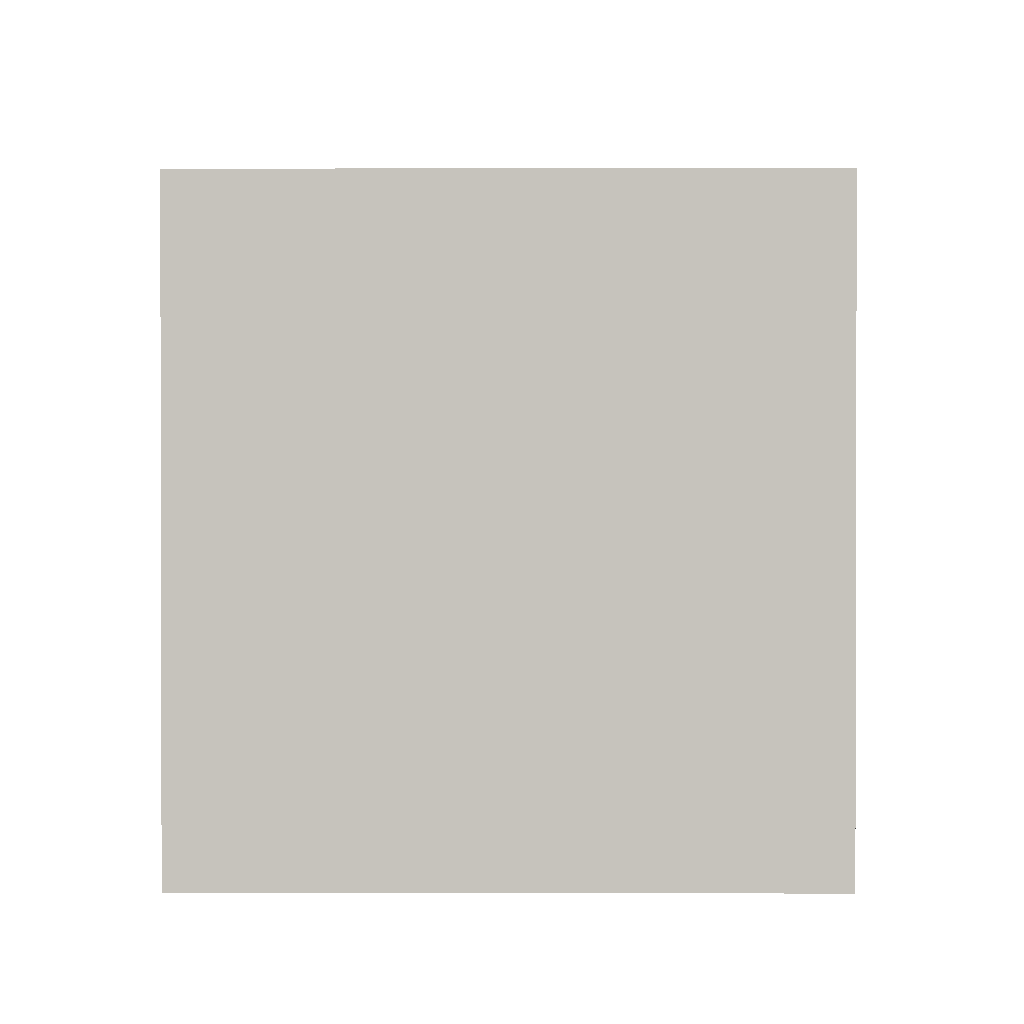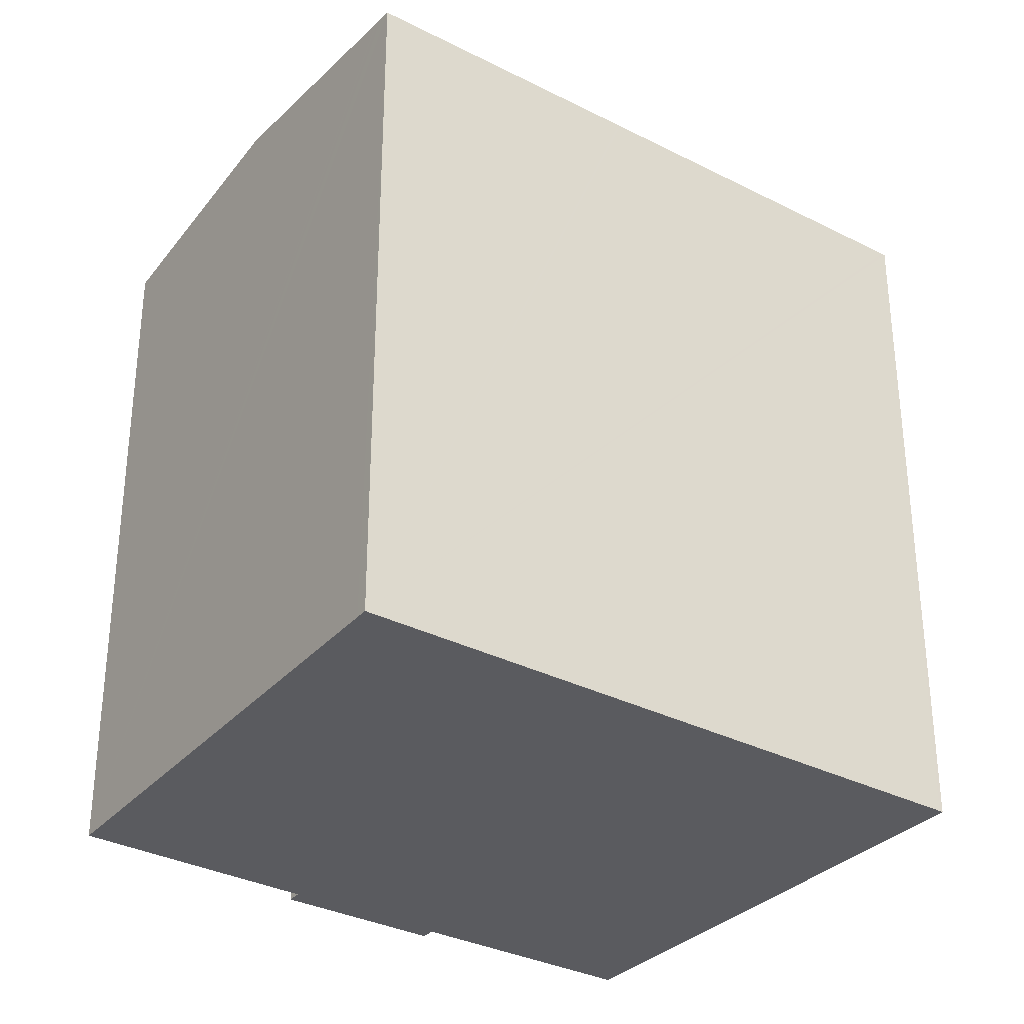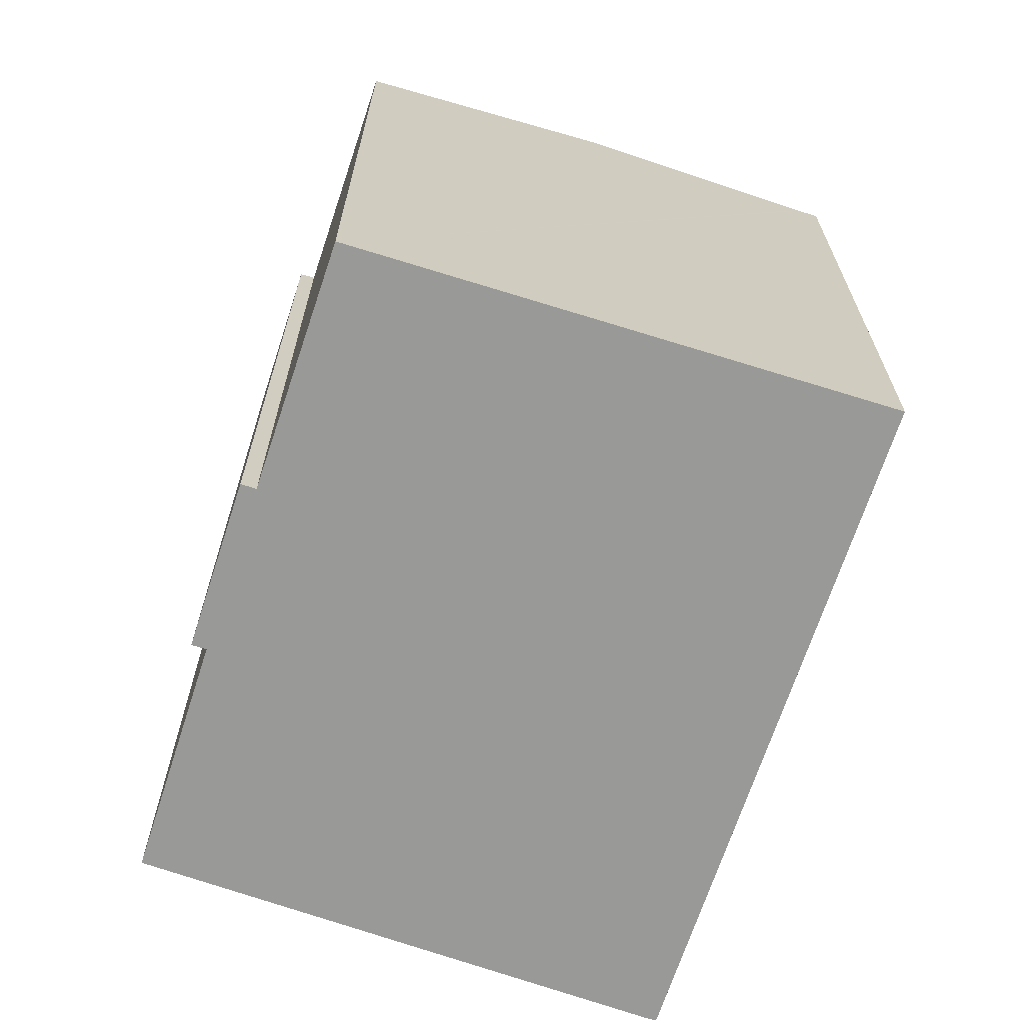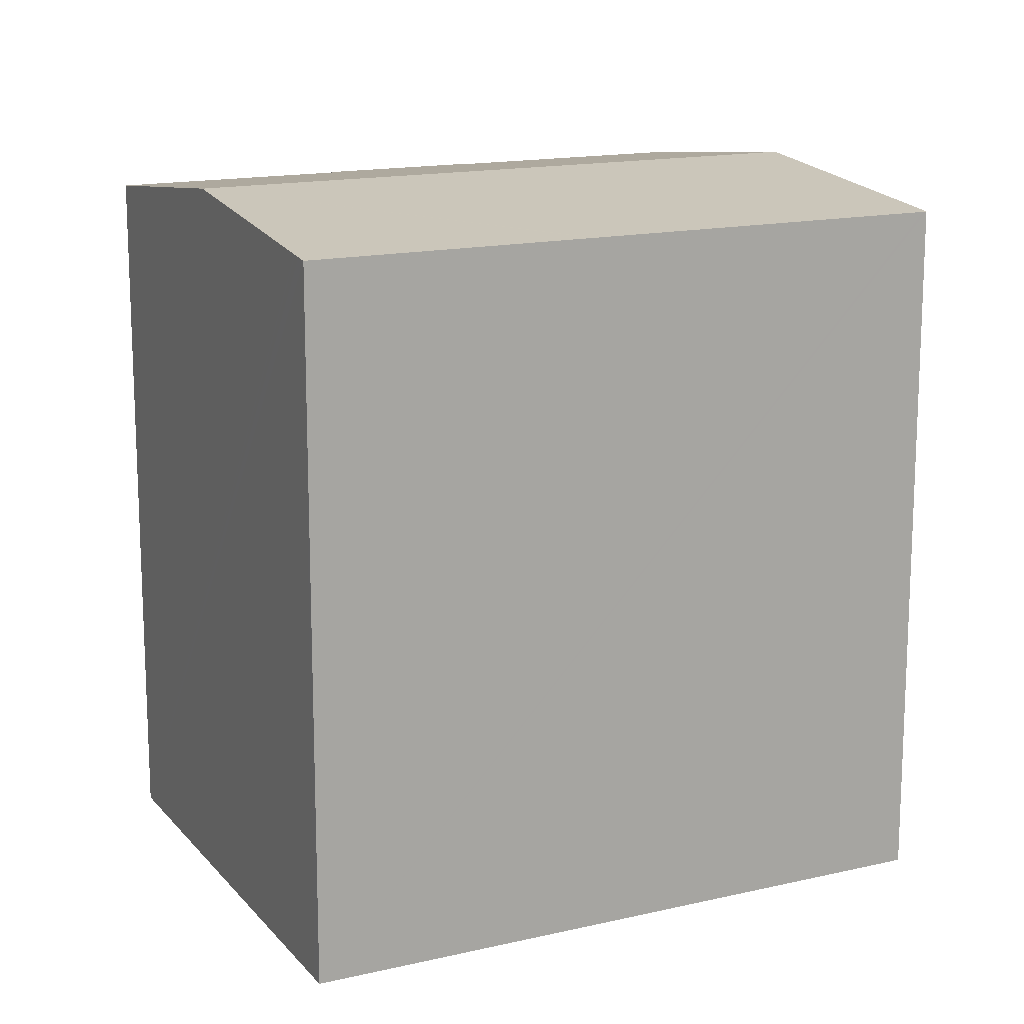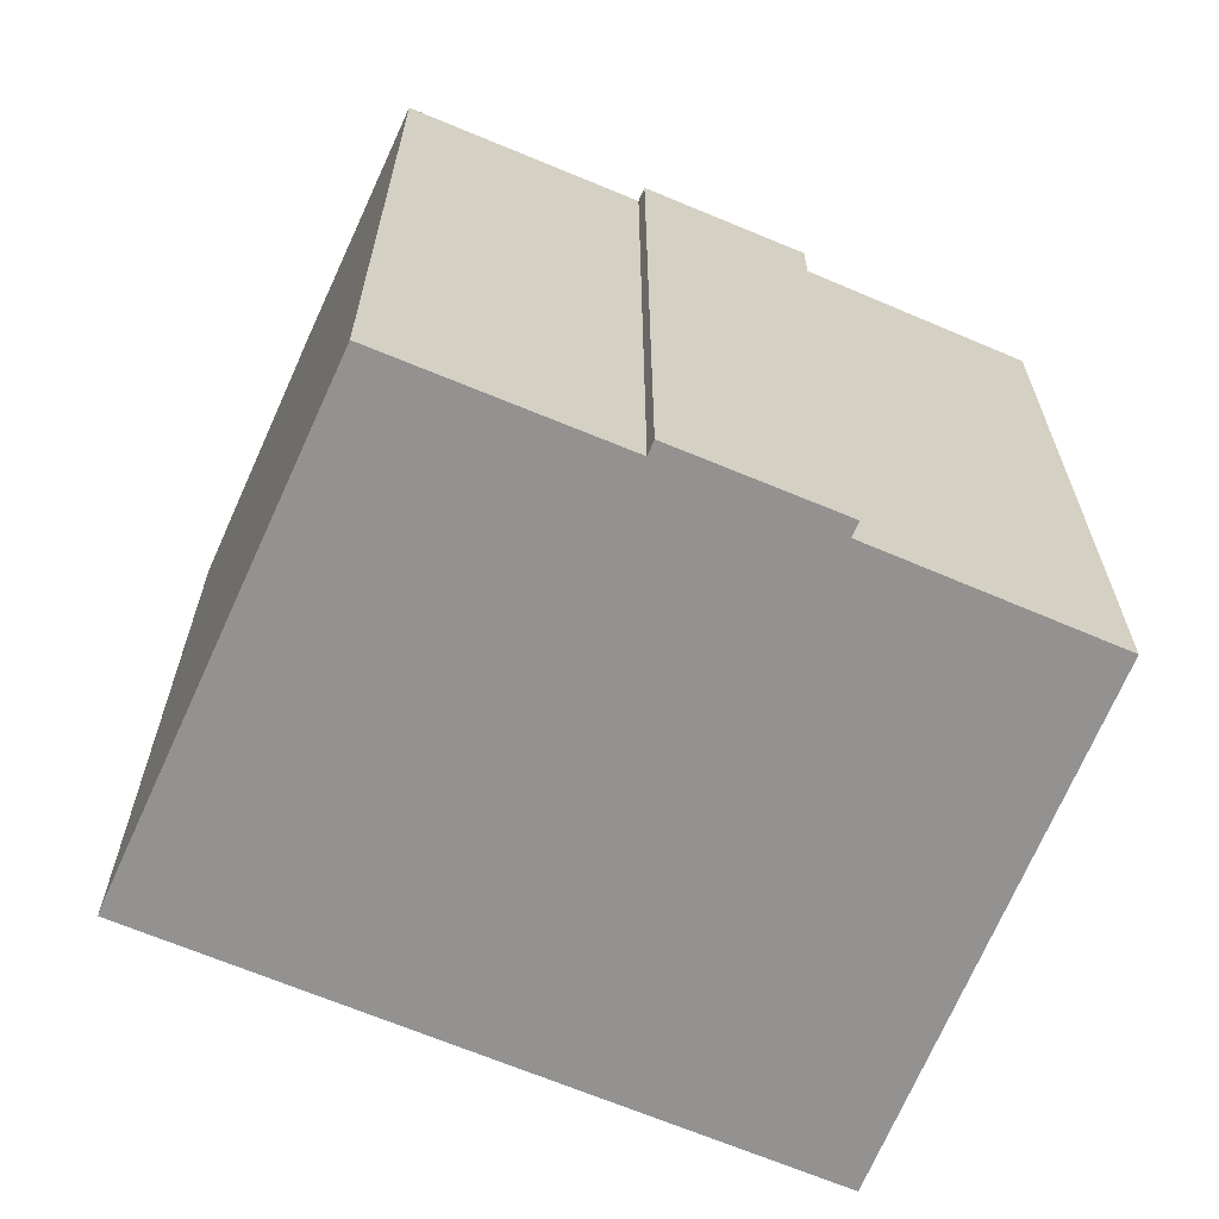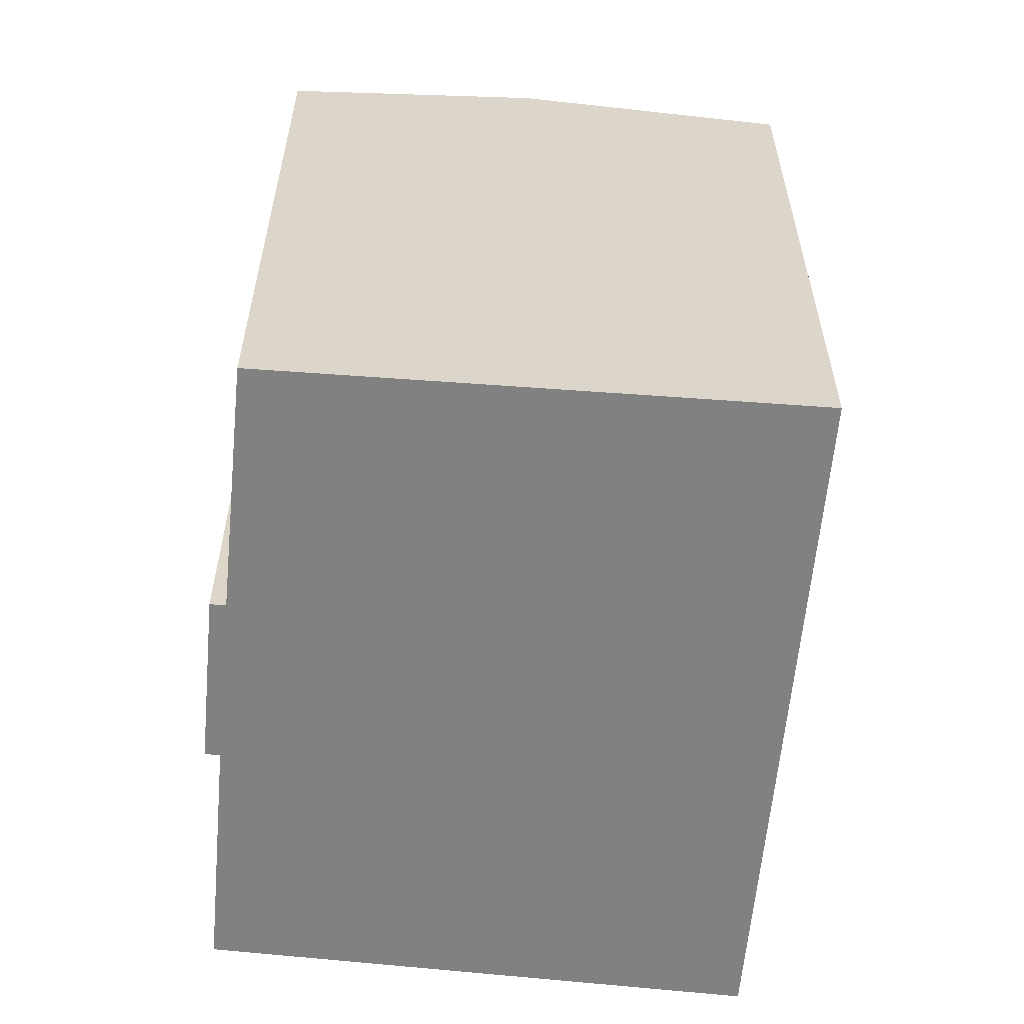
<metadata>
{"format":"obj","ext":"obj","renderer":"f3d","projection":"perspective","resolution":1024,"background":"white","views":[{"elev":0.8,"azim":33.9,"up":"+Y"},{"elev":-33.0,"azim":-1.8,"up":"+Y"},{"elev":-68.8,"azim":-74.9,"up":"+Y"},{"elev":15.2,"azim":6.8,"up":"+Y"},{"elev":-66.5,"azim":-169.7,"up":"+Y"},{"elev":-60.5,"azim":-61.9,"up":"+Y"}]}
</metadata>
<code>
v  17.71 18.75 -3.736
v  0 18.02 1.103e-15
v  3.54 18.75 5.593
v  5.225 18.02 -3.473
v  5.011 17.97 -3.805
v  8.839 18.02 -5.847
v  13.95 18.02 -9.162
v  8.634 17.97 -6.167
v  21.6 17.99 1.886
v  21.61 17.97 2.115
v  21.7 17.97 2.058
v  21.47 18.02 1.702
v  15.07 17.97 6.42
v  20.05 18.29 -0.352
v  13.61 17.97 7.384
v  13.56 17.97 7.418
v  7.303 17.97 11.54
v  7.025 18.03 11.1
v  7.13 18.01 11.26
v  6.992 18.04 11.04
v  7.303 -7.064e-16 11.54
v  21.61 -1.295e-16 2.115
v  21.7 -1.26e-16 2.058
v  13.61 -4.521e-16 7.384
v  13.56 -4.542e-16 7.418
v  15.07 -3.931e-16 6.42
v  21.6 -1.155e-16 1.886
v  13.95 5.61e-16 -9.162
v  20.05 2.155e-17 -0.352
v  21.47 -1.042e-16 1.702
v  17.71 2.288e-16 -3.736
v  8.839 3.58e-16 -5.847
v  8.634 3.776e-16 -6.167
v  5.011 2.33e-16 -3.805
v  0 0 0
v  5.225 2.127e-16 -3.473
v  3.54 -3.425e-16 5.593
v  7.13 -6.897e-16 11.26
v  6.992 -6.763e-16 11.04
v  7.025 -6.795e-16 11.1
g defaultobject
f 1 2 3
f 2 1 4
f 4 1 5
f 5 1 6
f 6 1 7
f 8 5 6
f 9 10 11
f 10 9 12
f 10 12 13
f 13 12 14
f 13 14 1
f 13 1 3
f 13 3 15
f 15 3 16
f 16 3 17
f 17 3 18
f 17 18 19
f 18 3 20
f 21 16 17
f 16 21 15
f 15 21 13
f 13 21 10
f 10 21 11
f 11 21 22
f 11 22 23
f 22 21 24
f 24 21 25
f 22 24 26
f 11 27 9
f 27 11 23
f 27 12 9
f 12 27 14
f 14 27 1
f 1 27 7
f 7 27 28
f 28 27 29
f 29 27 30
f 28 29 31
f 32 8 6
f 8 32 33
f 28 6 7
f 6 28 32
f 33 5 8
f 5 33 34
f 4 35 2
f 35 4 36
f 5 36 4
f 36 5 34
f 35 3 2
f 3 35 20
f 20 35 18
f 18 35 19
f 19 35 17
f 17 35 37
f 17 37 38
f 17 38 21
f 38 37 39
f 38 39 40
f 33 36 34
f 36 37 35
f 37 36 33
f 37 33 32
f 37 32 28
f 37 28 39
f 39 28 31
f 39 31 40
f 40 31 38
f 38 31 21
f 21 31 25
f 25 31 29
f 25 29 24
f 24 29 26
f 26 29 22
f 22 29 30
f 22 30 27
f 22 27 23

</code>
